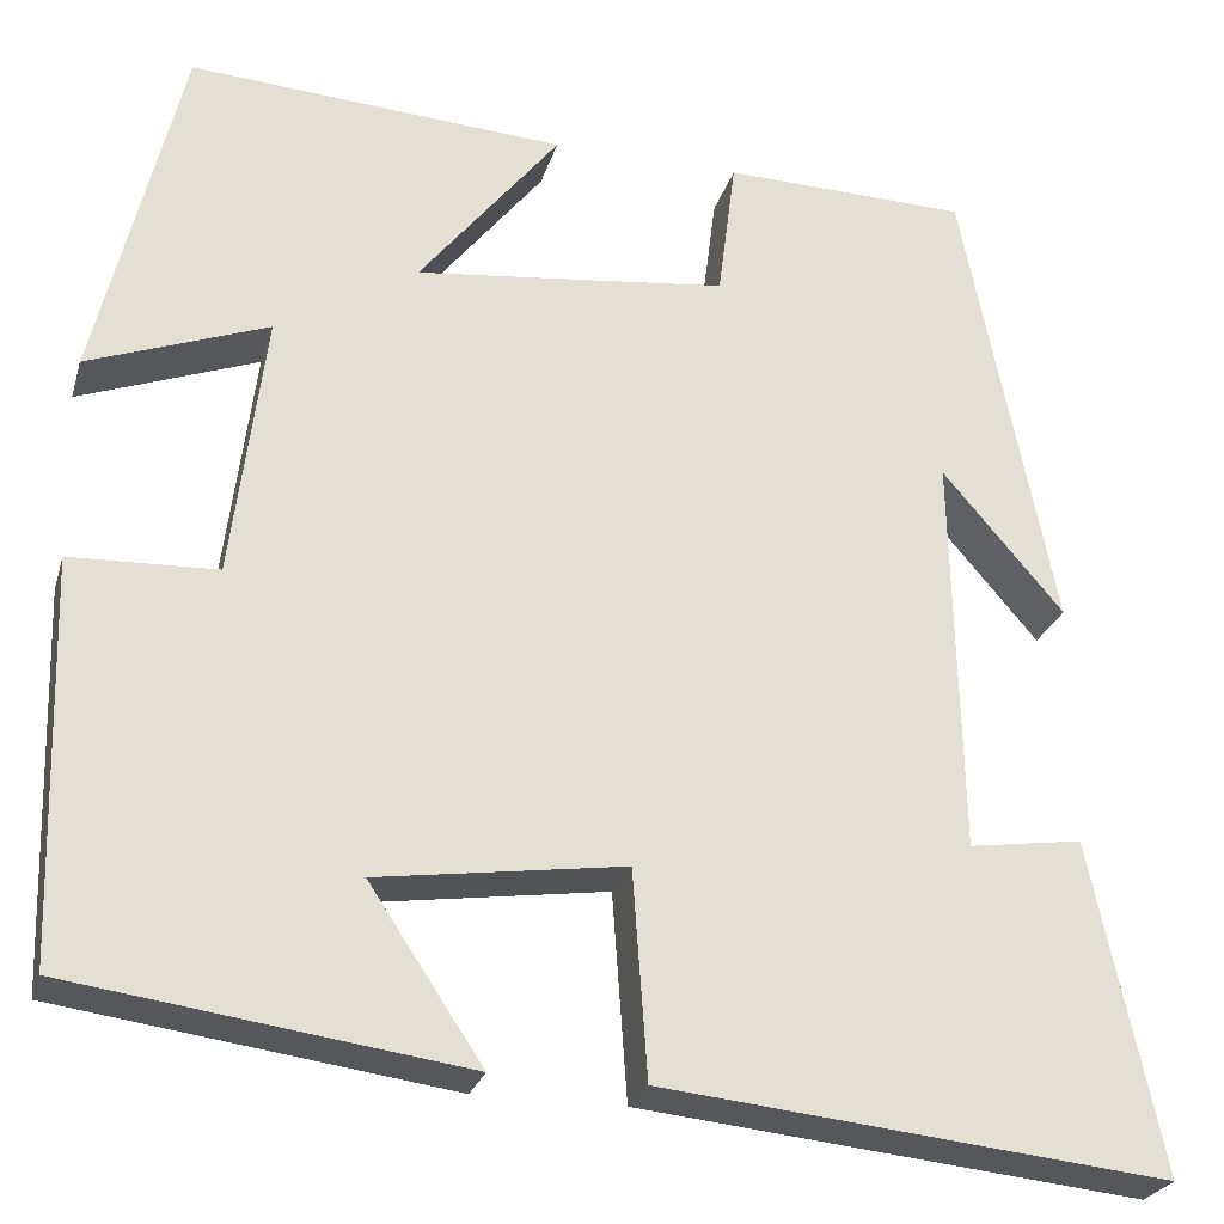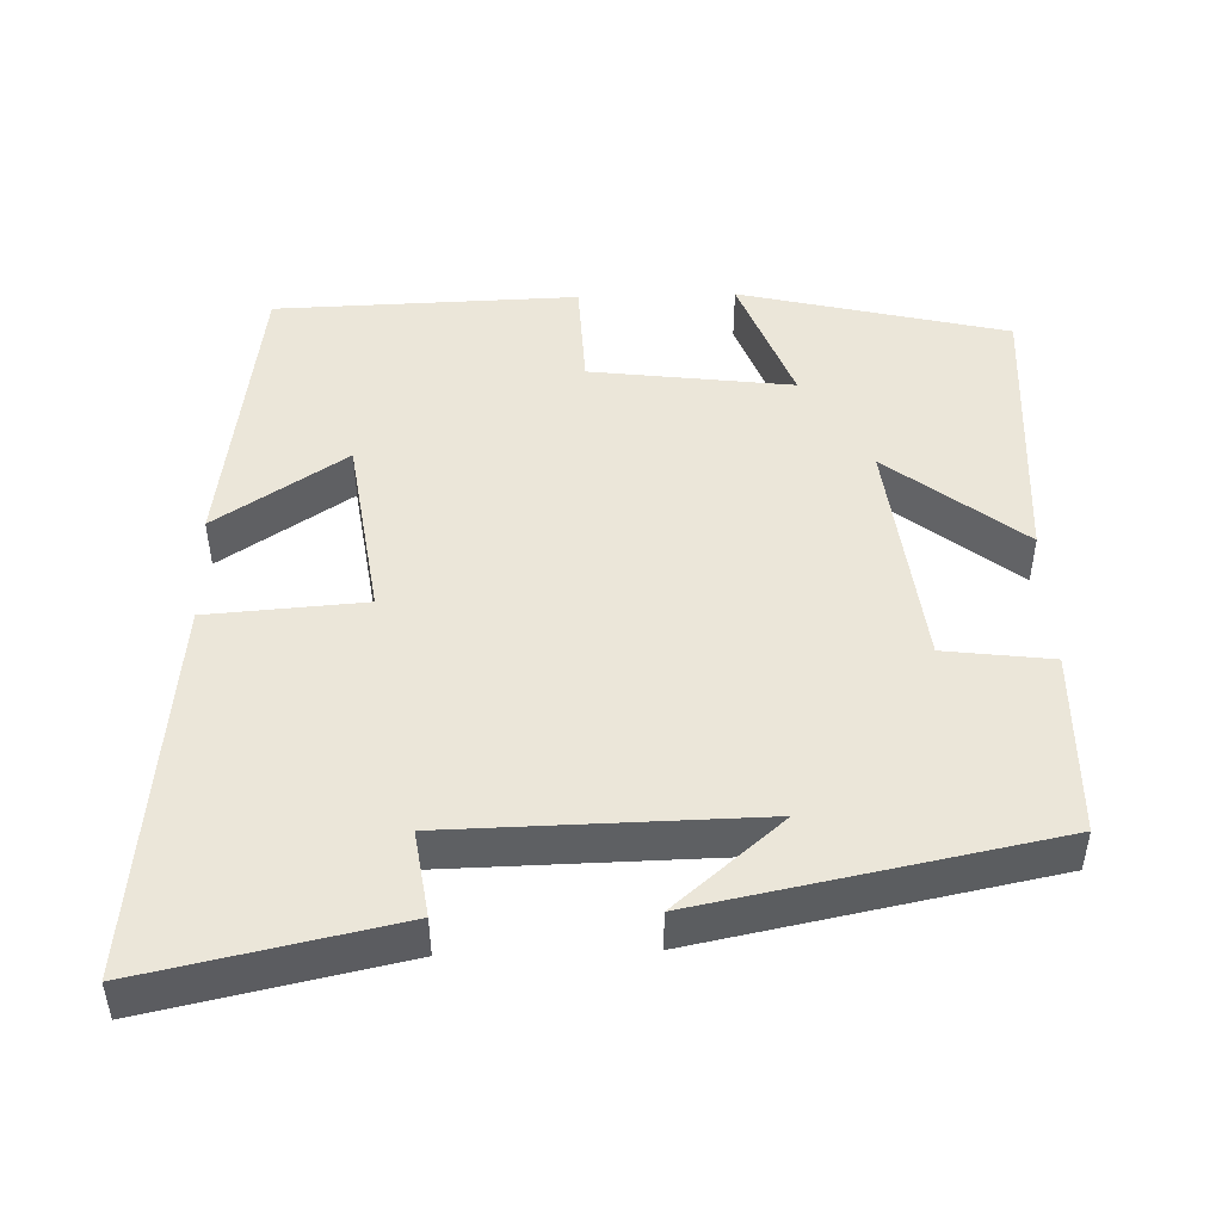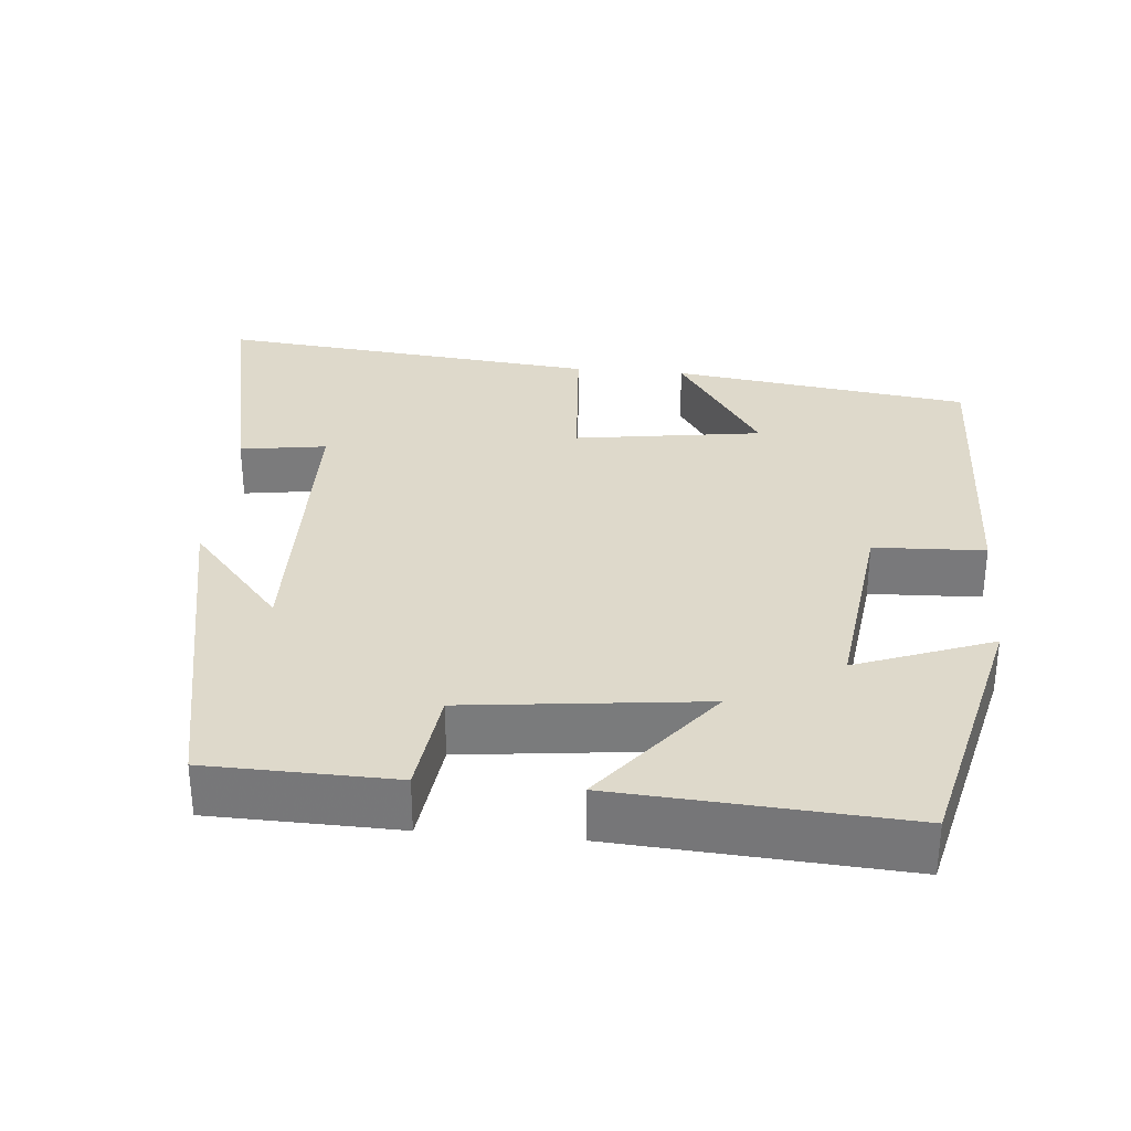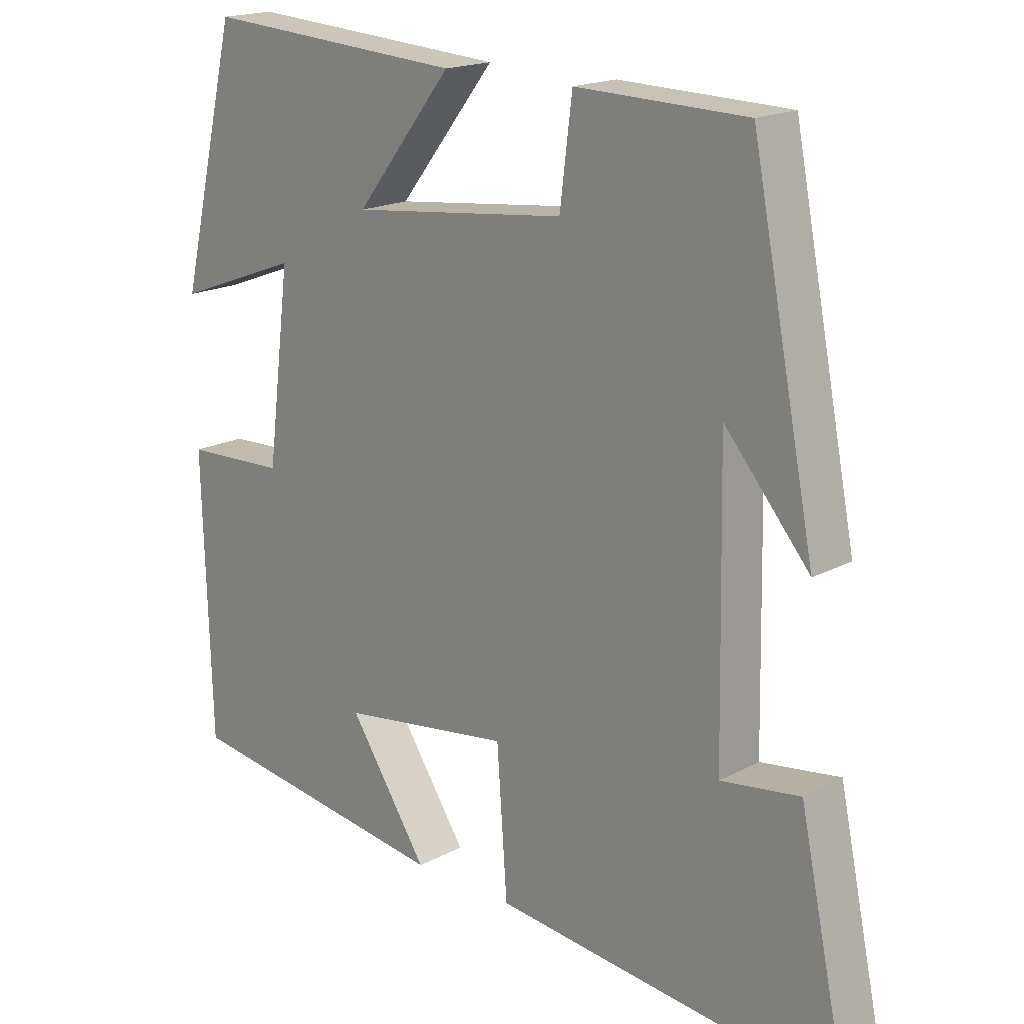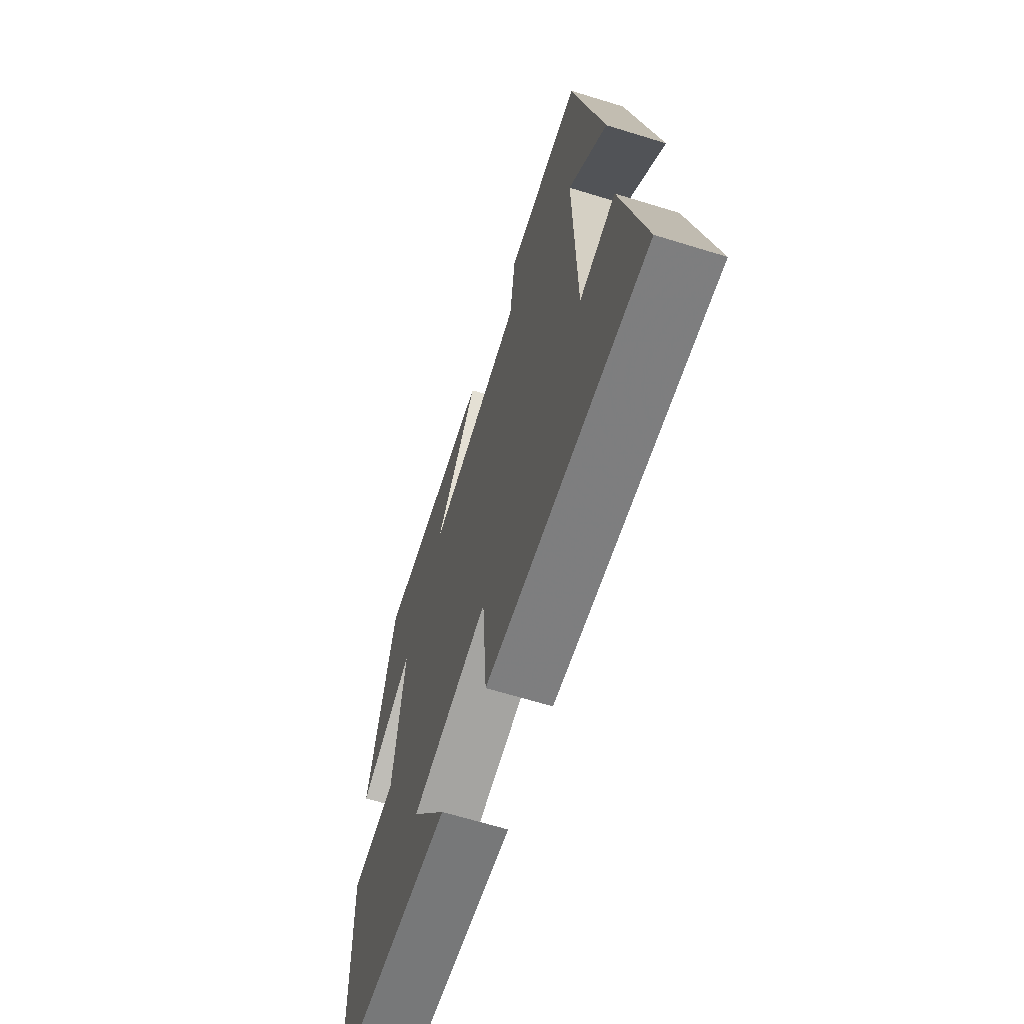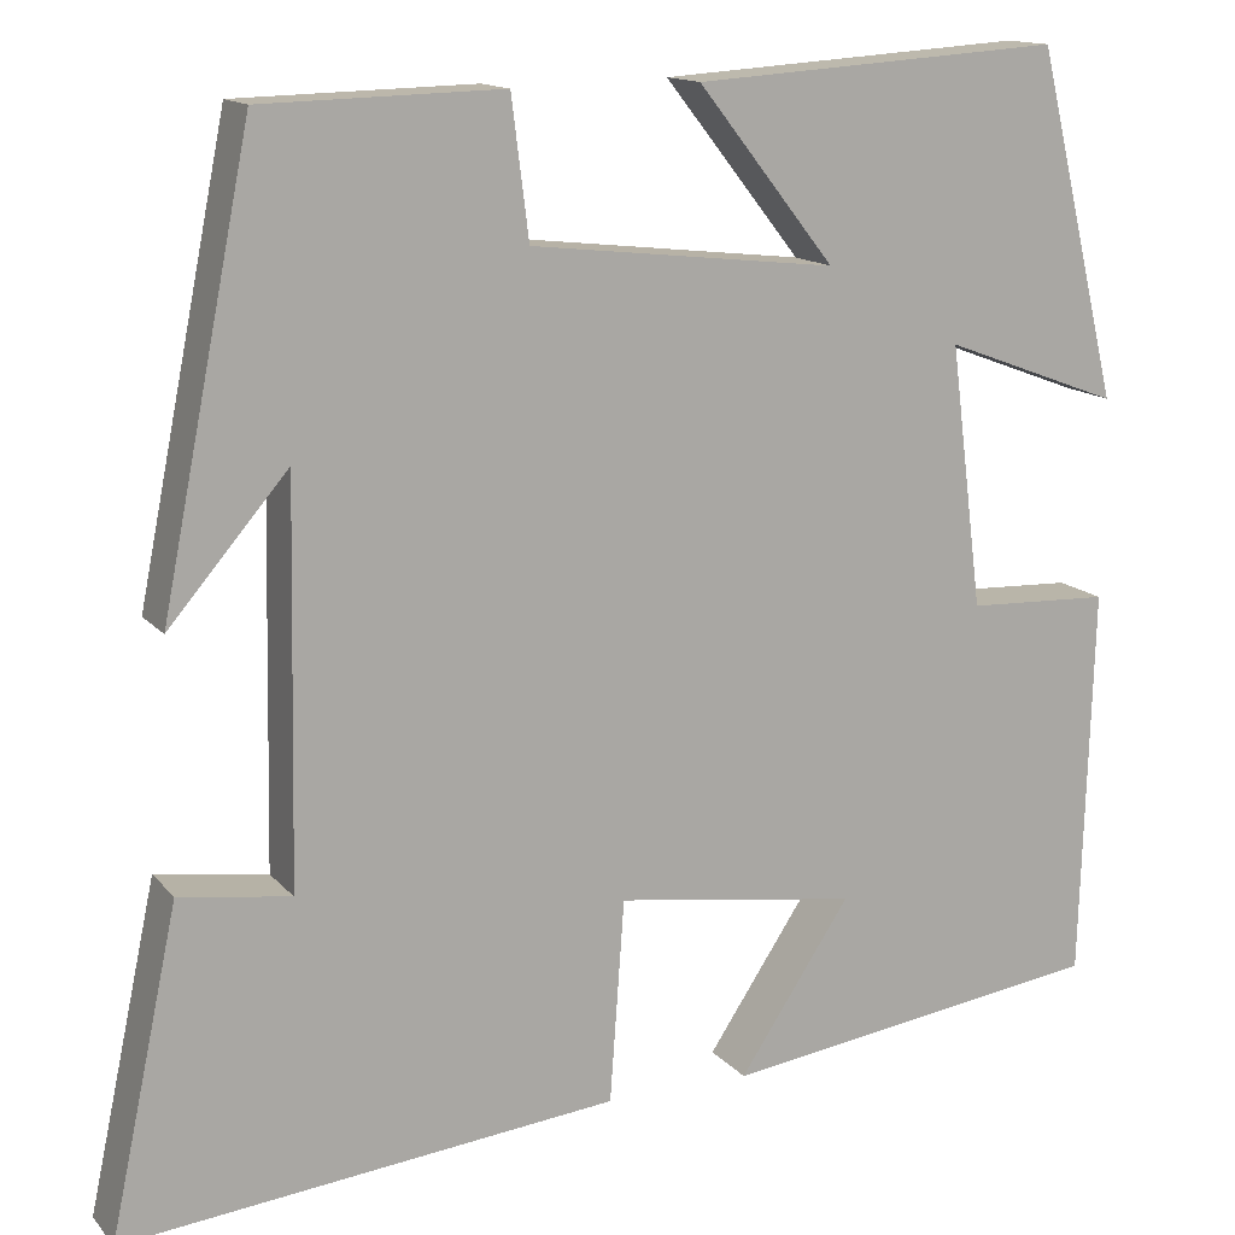
<metadata>
{"format":"obj","ext":"obj","renderer":"f3d","projection":"perspective","resolution":1024,"background":"white","views":[{"elev":-25.7,"azim":164.7,"up":"+Z"},{"elev":47.2,"azim":-91.7,"up":"+Y"},{"elev":31.8,"azim":5.1,"up":"+Y"},{"elev":18.1,"azim":-136.0,"up":"+Z"},{"elev":-65.1,"azim":-107.3,"up":"+Z"},{"elev":14.1,"azim":-25.3,"up":"+Z"}]}
</metadata>
<code>
v -0.571 0.07 -0.552
v -0.5 0.07 -0.219
v -0.385 0.07 -0.236
v -0.377 0.07 0.172
v -0.5 0.07 0.029
v -0.407 0.07 0.494
v -0.159 0.07 0.5
v -0.141 0.07 0.357
v 0.175 0.07 0.321
v 0.033 0.07 0.5
v 0.414 0.07 0.525
v 0.5 0.07 0.167
v 0.318 0.07 0.235
v 0.352 0.07 -0.035
v 0.5 0.07 -0.041
v 0.488 0.07 -0.445
v 0.09 0.07 -0.5
v 0.205 0.07 -0.327
v -0.045 0.07 -0.291
v -0.06 0.07 -0.5
v -0.571 0 -0.552
v -0.5 0 -0.219
v -0.385 0 -0.236
v -0.377 0 0.172
v -0.5 0 0.029
v -0.407 0 0.494
v -0.159 0 0.5
v -0.141 0 0.357
v 0.175 0 0.321
v 0.033 0 0.5
v 0.414 0 0.525
v 0.5 0 0.167
v 0.318 0 0.235
v 0.352 0 -0.035
v 0.5 0 -0.041
v 0.488 0 -0.445
v 0.09 0 -0.5
v 0.205 0 -0.327
v -0.045 0 -0.291
v -0.06 0 -0.5
f 1 2 3
f 20 1 3
f 19 20 3
f 18 19 3 4
f 15 16 17 18
f 14 15 18
f 13 14 18 4
f 11 12 13
f 10 11 13
f 9 10 13
f 8 9 13 4
f 7 8 4
f 4 5 6 7
f 23 22 21
f 23 21 40
f 23 40 39
f 24 23 39 38
f 38 37 36 35
f 38 35 34
f 24 38 34 33
f 33 32 31
f 33 31 30
f 33 30 29
f 24 33 29 28
f 24 28 27
f 27 26 25 24
f 1 21 22 2
f 2 22 23 3
f 3 23 24 4
f 4 24 25 5
f 5 25 26 6
f 6 26 27 7
f 7 27 28 8
f 8 28 29 9
f 9 29 30 10
f 10 30 31 11
f 11 31 32 12
f 12 32 33 13
f 13 33 34 14
f 14 34 35 15
f 15 35 36 16
f 16 36 37 17
f 17 37 38 18
f 18 38 39 19
f 19 39 40 20
f 20 40 21 1

</code>
